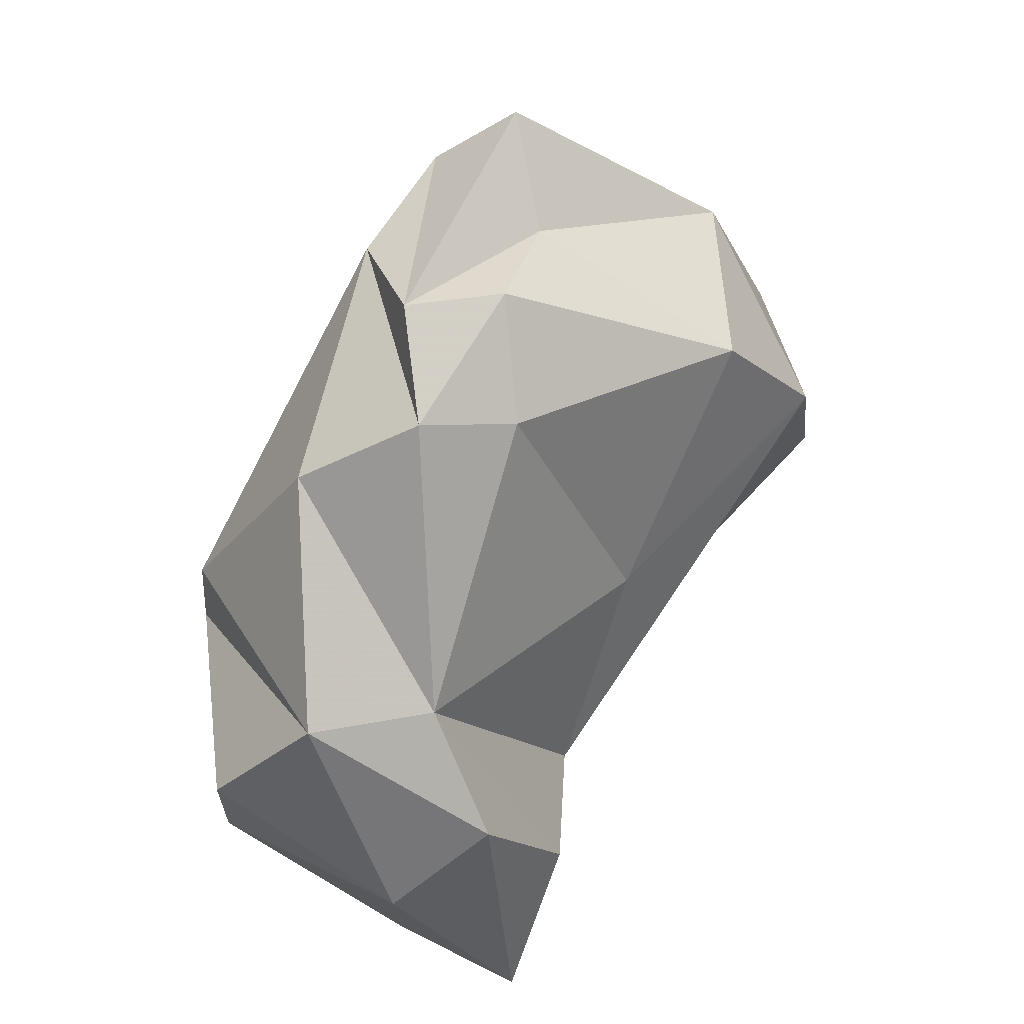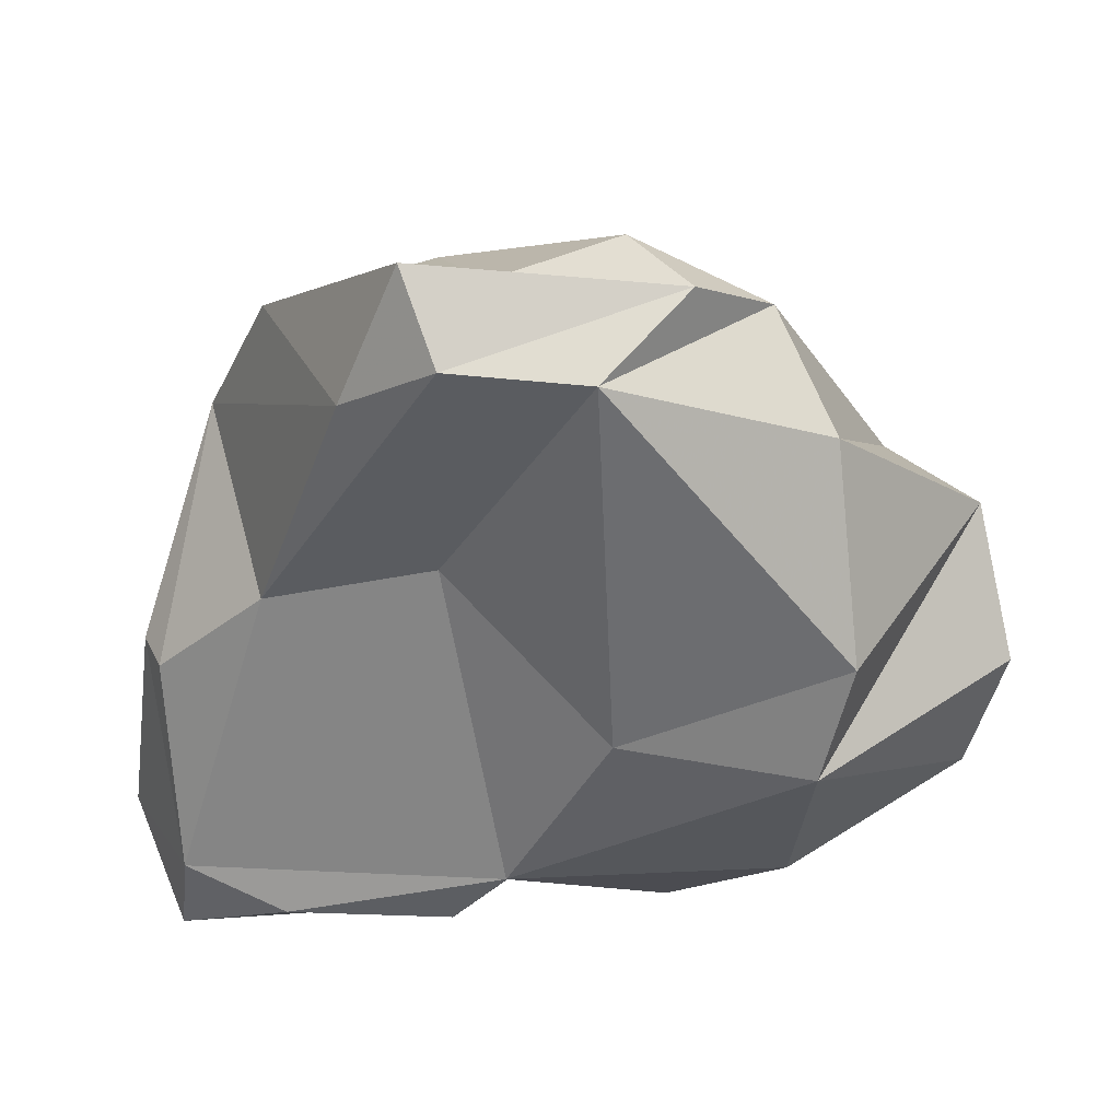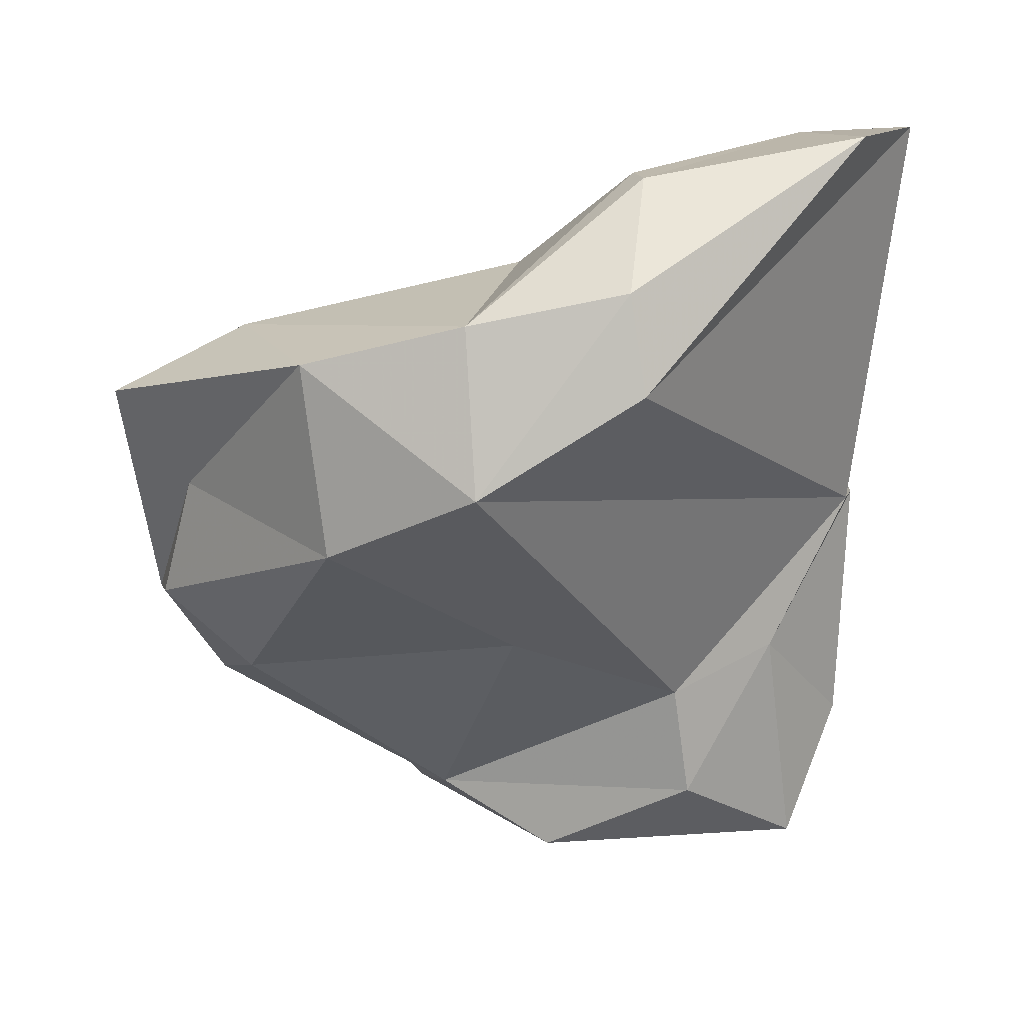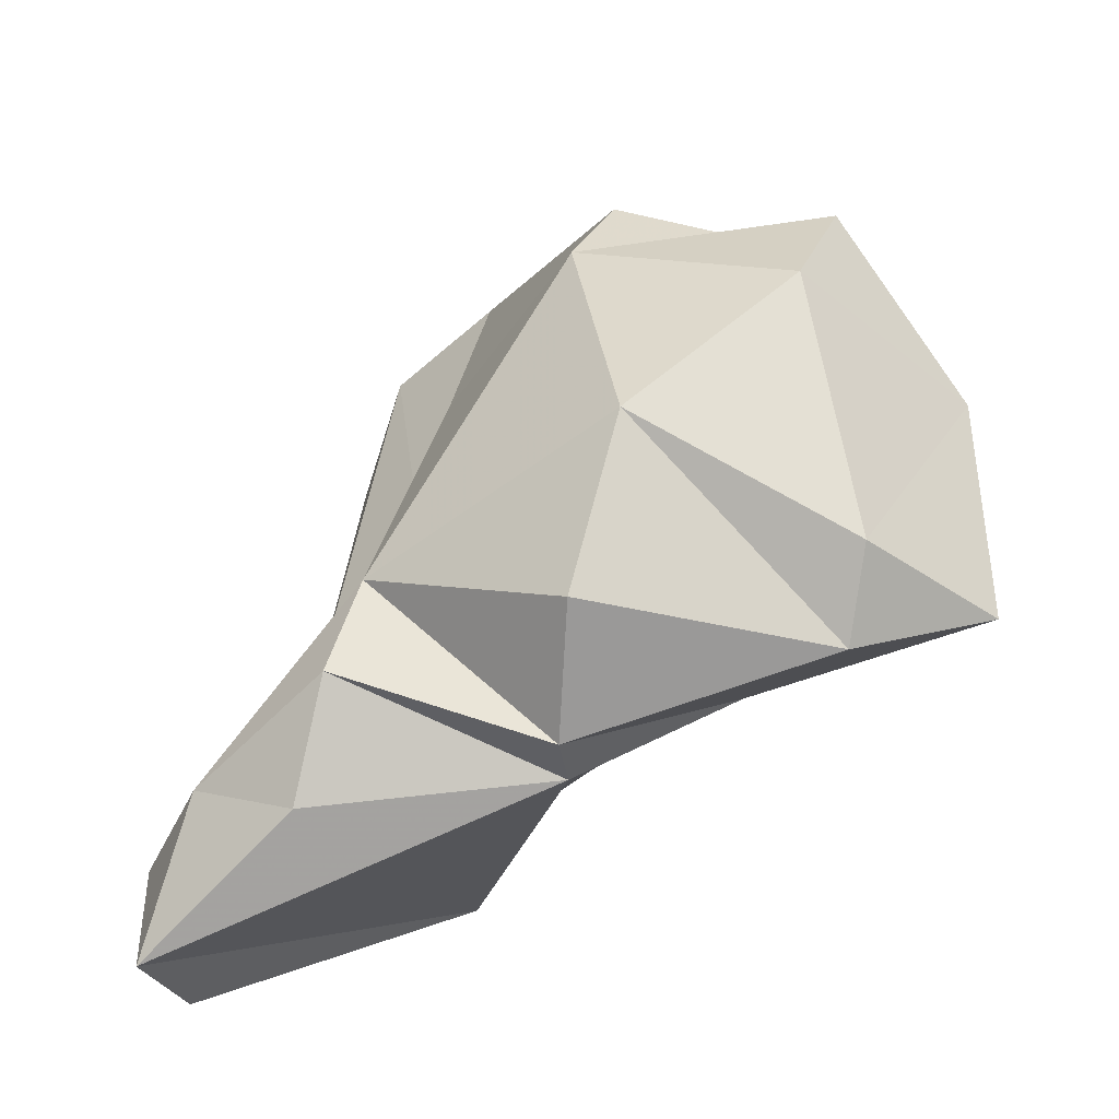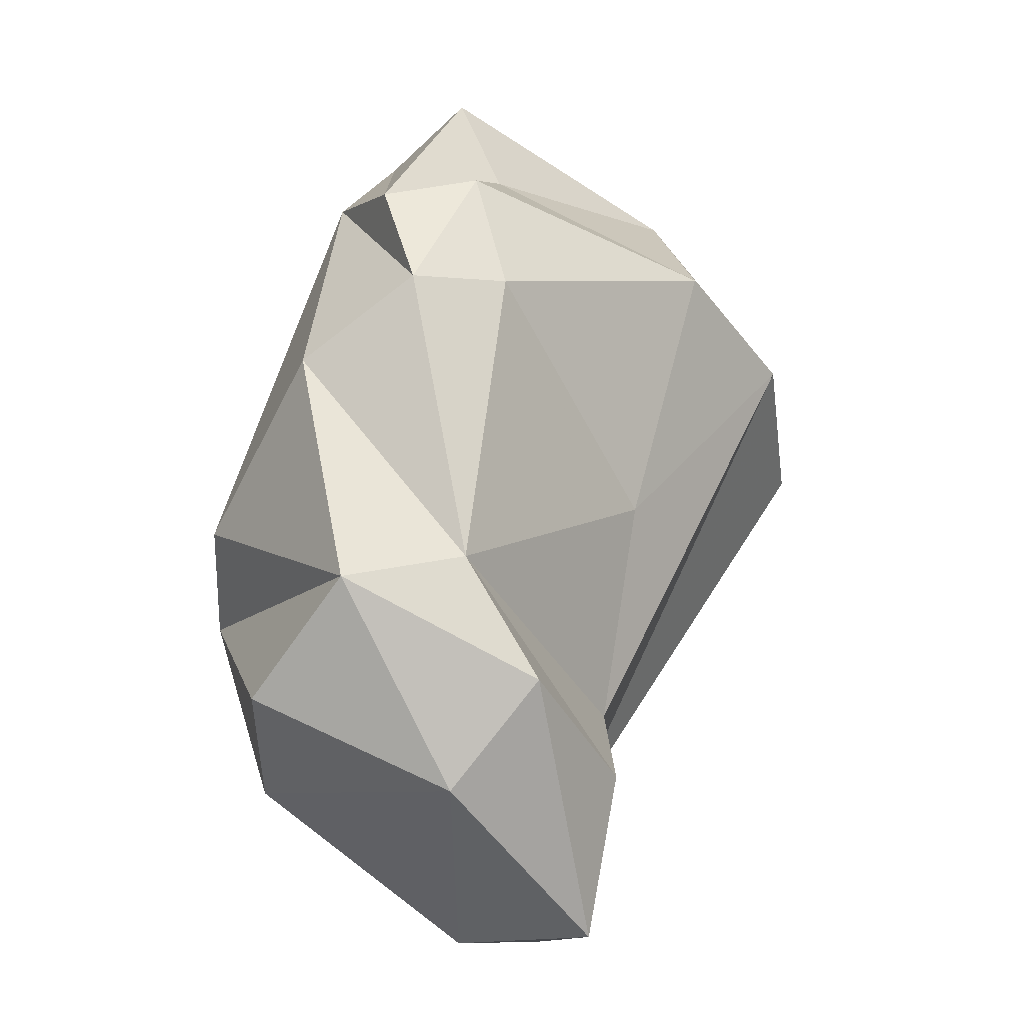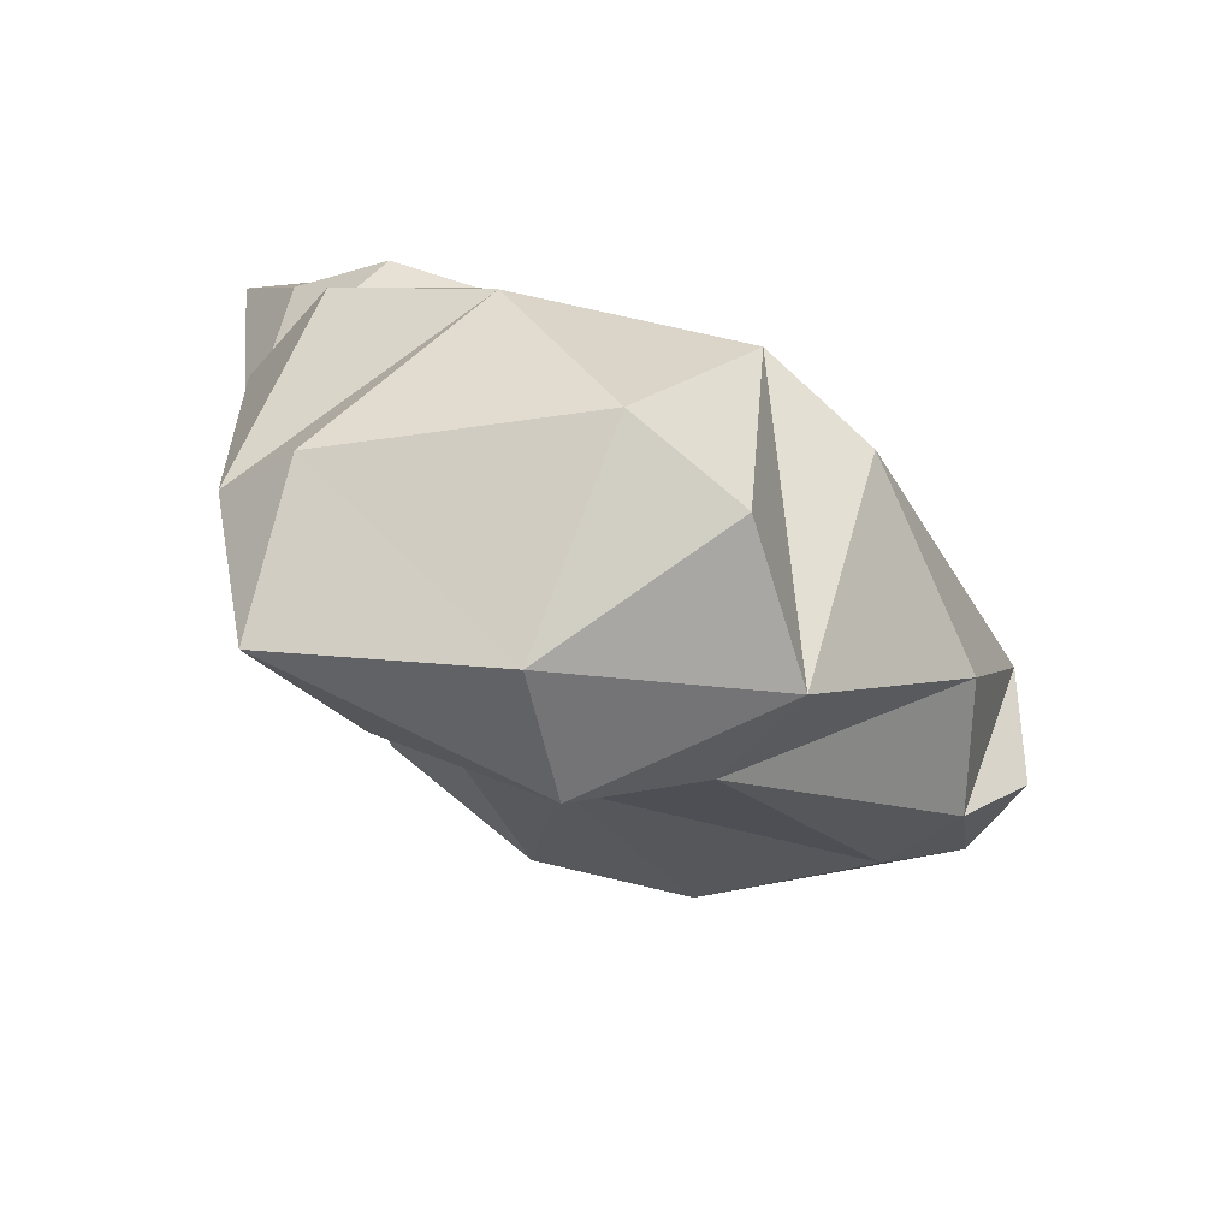
<metadata>
{"format":"obj","ext":"obj","renderer":"f3d","projection":"perspective","resolution":1024,"background":"white","views":[{"elev":48.0,"azim":-173.4,"up":"+Y"},{"elev":43.6,"azim":68.2,"up":"+Y"},{"elev":18.6,"azim":-101.1,"up":"+Z"},{"elev":-63.3,"azim":111.3,"up":"+Y"},{"elev":-71.4,"azim":-174.4,"up":"+Z"},{"elev":-67.9,"azim":57.5,"up":"+Z"}]}
</metadata>
<code>
v 157.4 304.8 70.15
v 157.1 300.5 72.72
v 157.9 300.8 75.24
v 158.8 304.8 74.35
v 164.3 291.2 78.08
v 163.3 297.9 61.89
v 160.4 308.9 73.13
v 161.9 303 64.31
v 161.4 299.6 77.47
v 163.9 294.9 62.97
v 164.9 311.6 68.7
v 159.6 308.4 68.11
v 165.4 312.4 65.36
v 165.8 313.5 71.21
v 166.4 304.2 58.24
v 163.1 297.5 58.81
v 164.8 310.1 63.12
v 161.4 293.5 78.36
v 162.6 299.6 77.4
v 165.9 309.8 72.92
v 164.2 294 56.69
v 165.7 292.2 60
v 164.7 292.4 67.12
v 166 291.8 66.86
v 167.3 298.9 55.76
v 167.2 310.7 62.2
v 164.8 301.3 56.61
v 165 294.2 77.92
v 167 293.5 75.7
v 164 302.4 74.78
v 167.9 312.4 64.65
v 169.5 304.4 57.06
v 169.2 292.2 65.38
v 166.5 292 73.2
v 168 311.8 71.08
v 167.8 293 58.82
v 172.4 298.1 58.37
v 168.8 293.5 71.56
v 166.3 304 70.69
v 169.3 311.4 67.68
v 170.3 308.8 61.83
v 171 301 67.85
v 172.2 301.3 57.24
v 169.8 295.6 70.32
v 173.4 304 62.48
v 173.8 300.8 63.49
v 171.9 295.2 63.07
g foo
f 22 10 21
f 36 22 21
f 21 10 16
f 36 21 25
f 36 25 37
f 27 21 16
f 25 21 27
f 10 22 24
f 10 6 16
f 43 37 25
f 6 15 16
f 15 27 16
f 27 32 25
f 43 25 32
f 27 15 32
f 33 24 22
f 47 33 22
f 24 23 10
f 22 36 47
f 37 47 36
f 37 43 46
f 15 6 8
f 32 46 43
f 41 32 15
f 24 38 23
f 44 24 33
f 44 38 24
f 33 47 44
f 23 6 10
f 44 47 46
f 2 1 23
f 6 23 1
f 46 47 37
f 8 6 1
f 45 46 32
f 45 32 41
f 8 17 15
f 15 17 26
f 26 41 15
f 34 5 23
f 38 34 23
f 2 23 5
f 46 42 44
f 42 46 45
f 40 42 45
f 1 12 8
f 40 45 41
f 8 12 17
f 31 40 26
f 40 41 26
f 13 17 12
f 26 17 13
f 13 31 26
f 34 29 5
f 29 34 38
f 18 2 5
f 29 38 44
f 18 3 2
f 39 44 42
f 4 1 3
f 3 1 2
f 40 39 42
f 1 7 12
f 1 4 7
f 7 11 12
f 11 13 12
f 11 31 13
f 28 18 5
f 28 5 29
f 9 3 18
f 19 9 28
f 9 18 28
f 28 29 44
f 30 19 28
f 28 44 30
f 44 39 30
f 4 3 9
f 35 30 39
f 39 40 35
f 7 14 11
f 35 31 14
f 14 31 11
f 40 31 35
f 4 9 19
f 4 19 30
f 4 30 20
f 20 7 4
f 30 35 20
f 14 7 20
f 20 35 14
g

</code>
